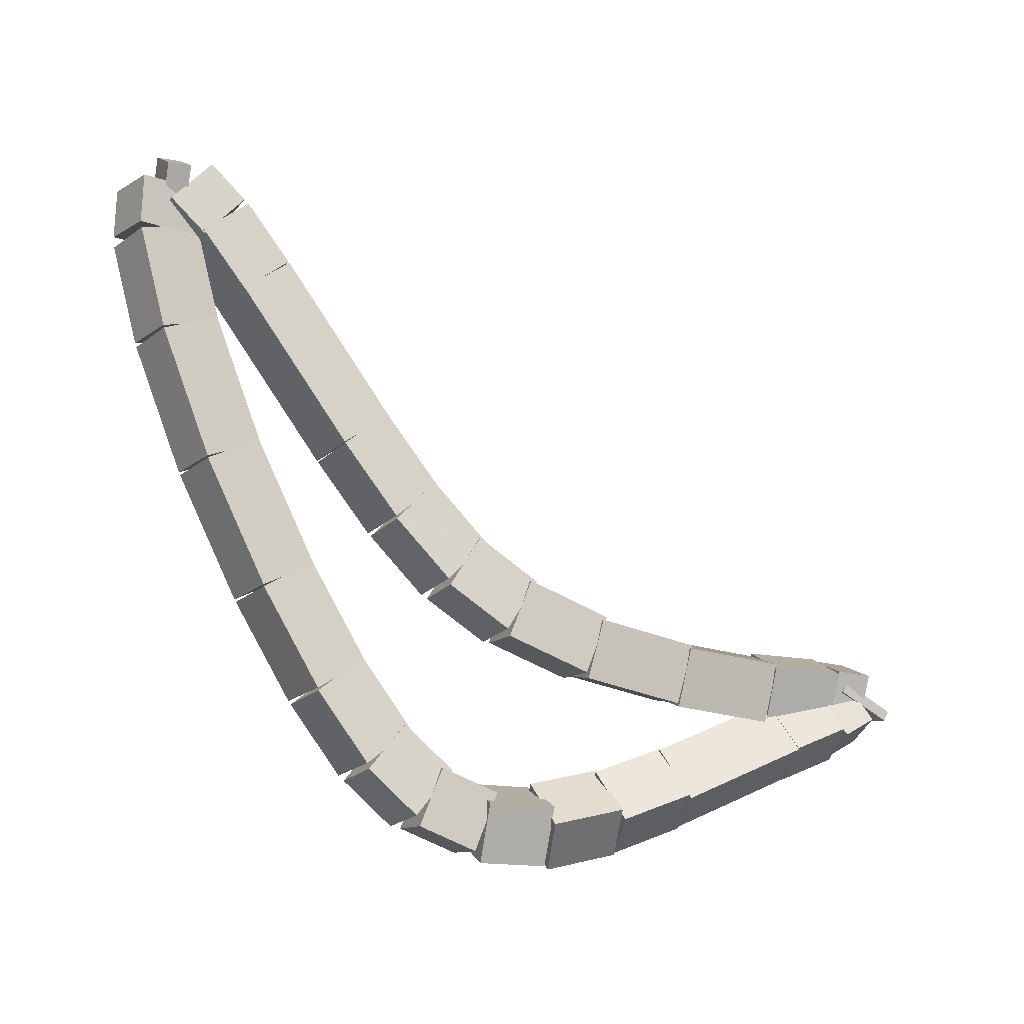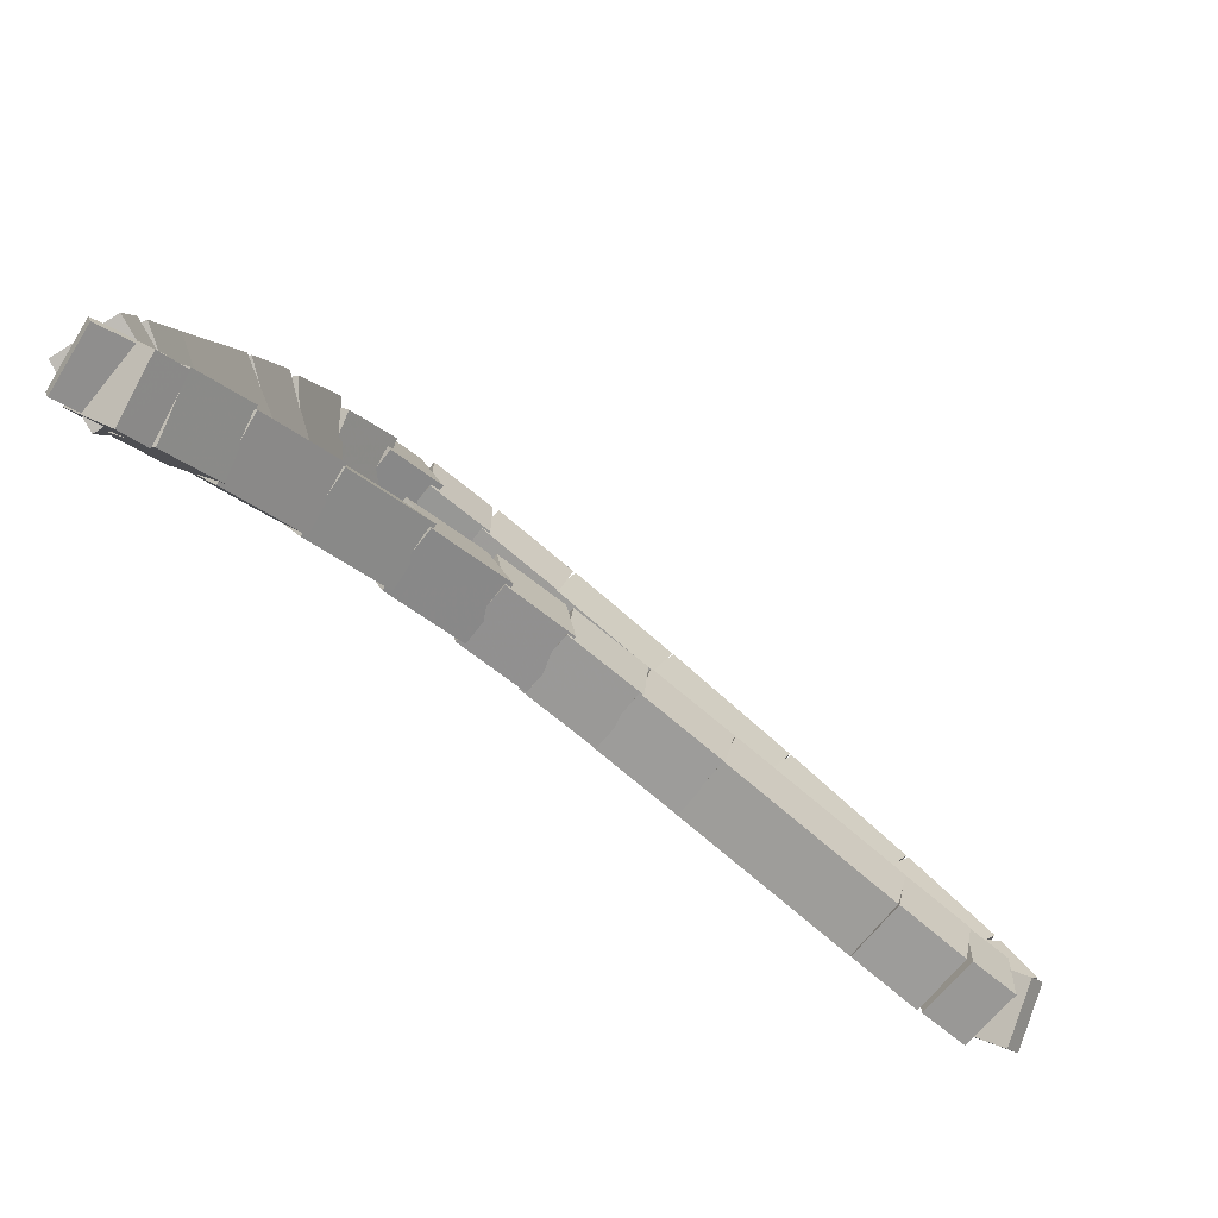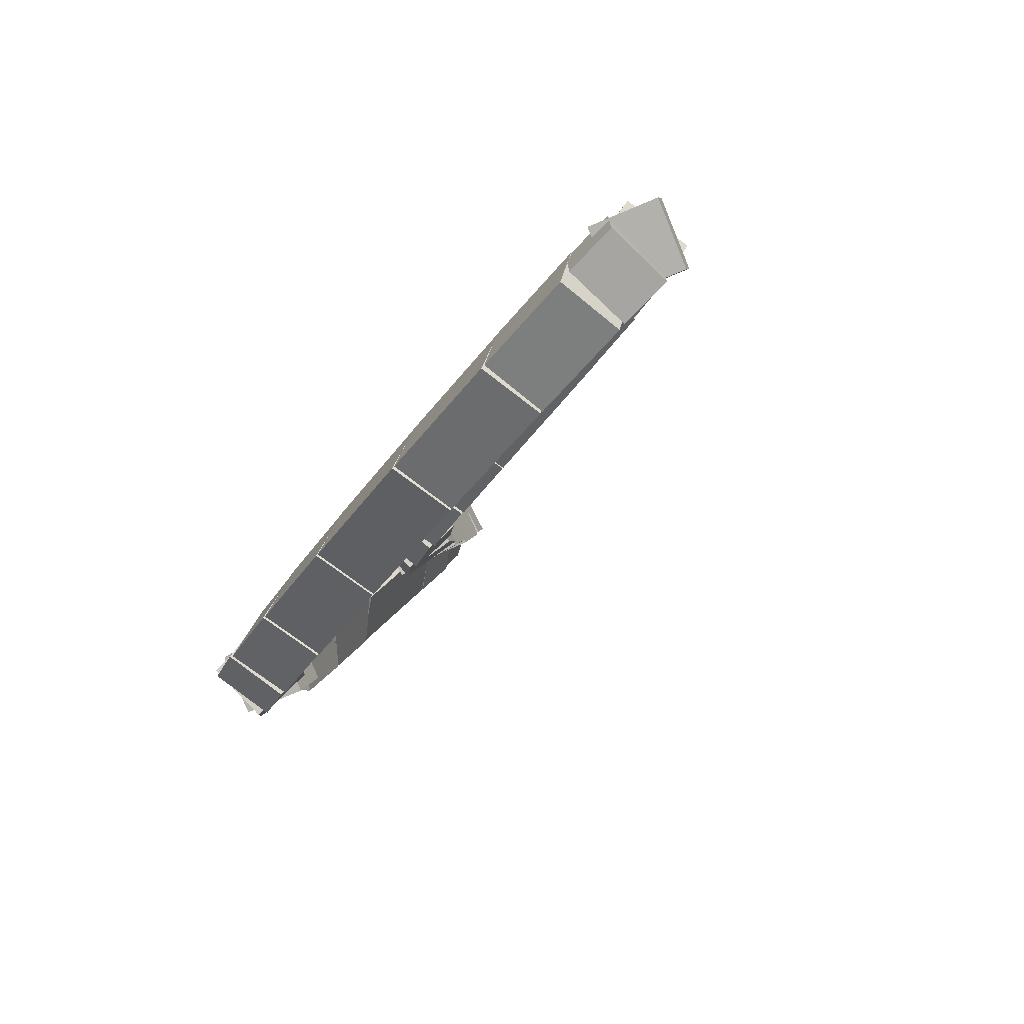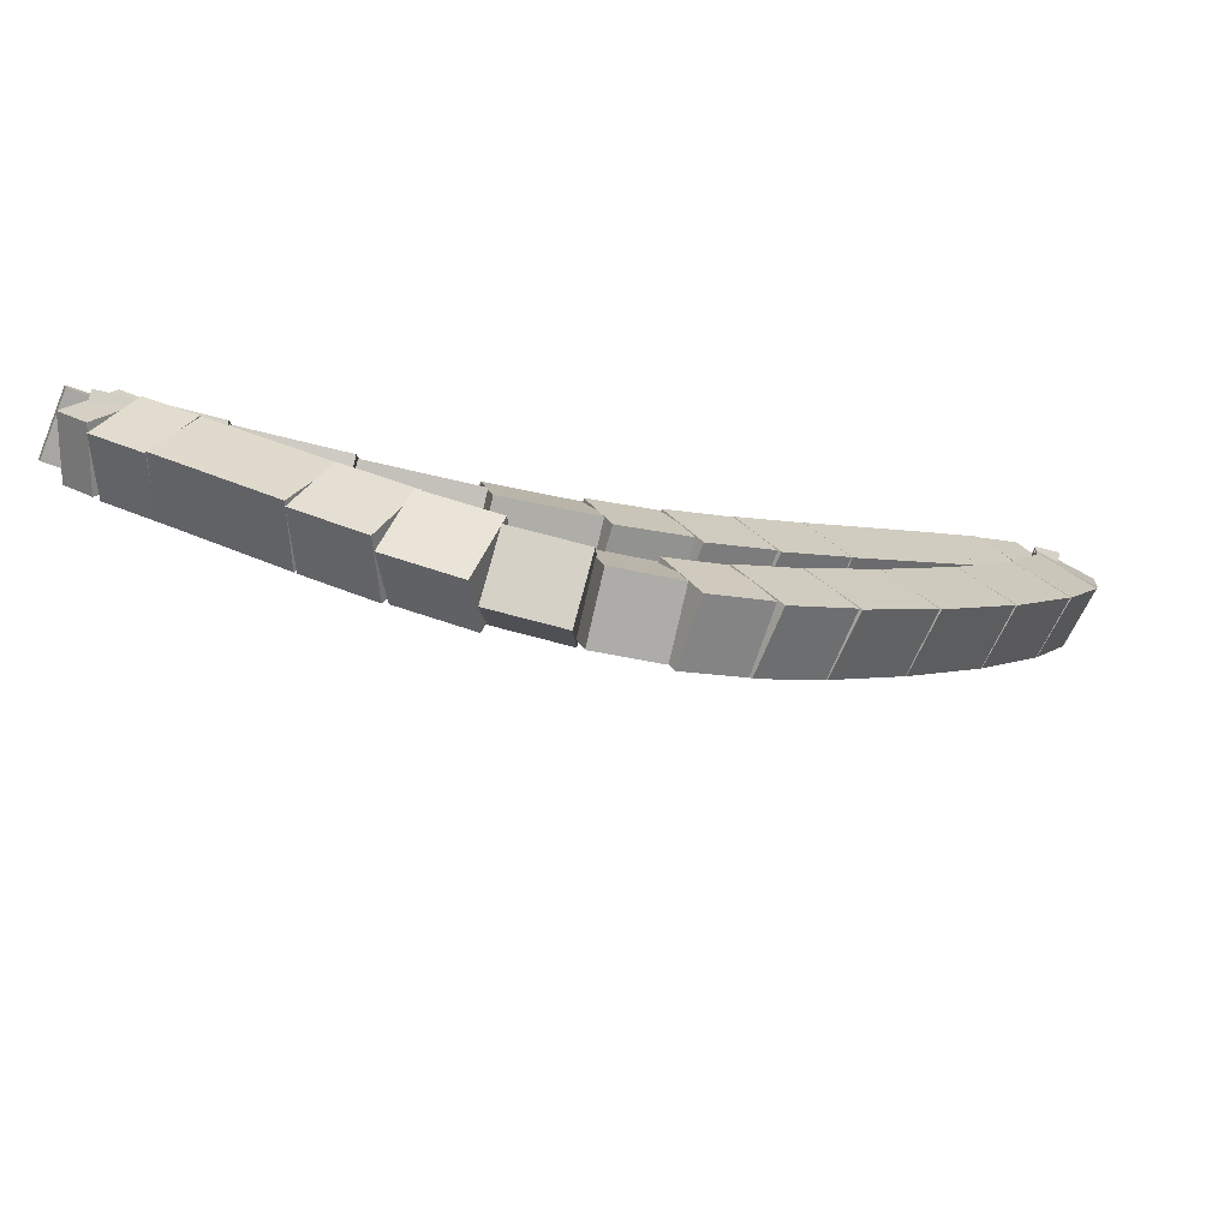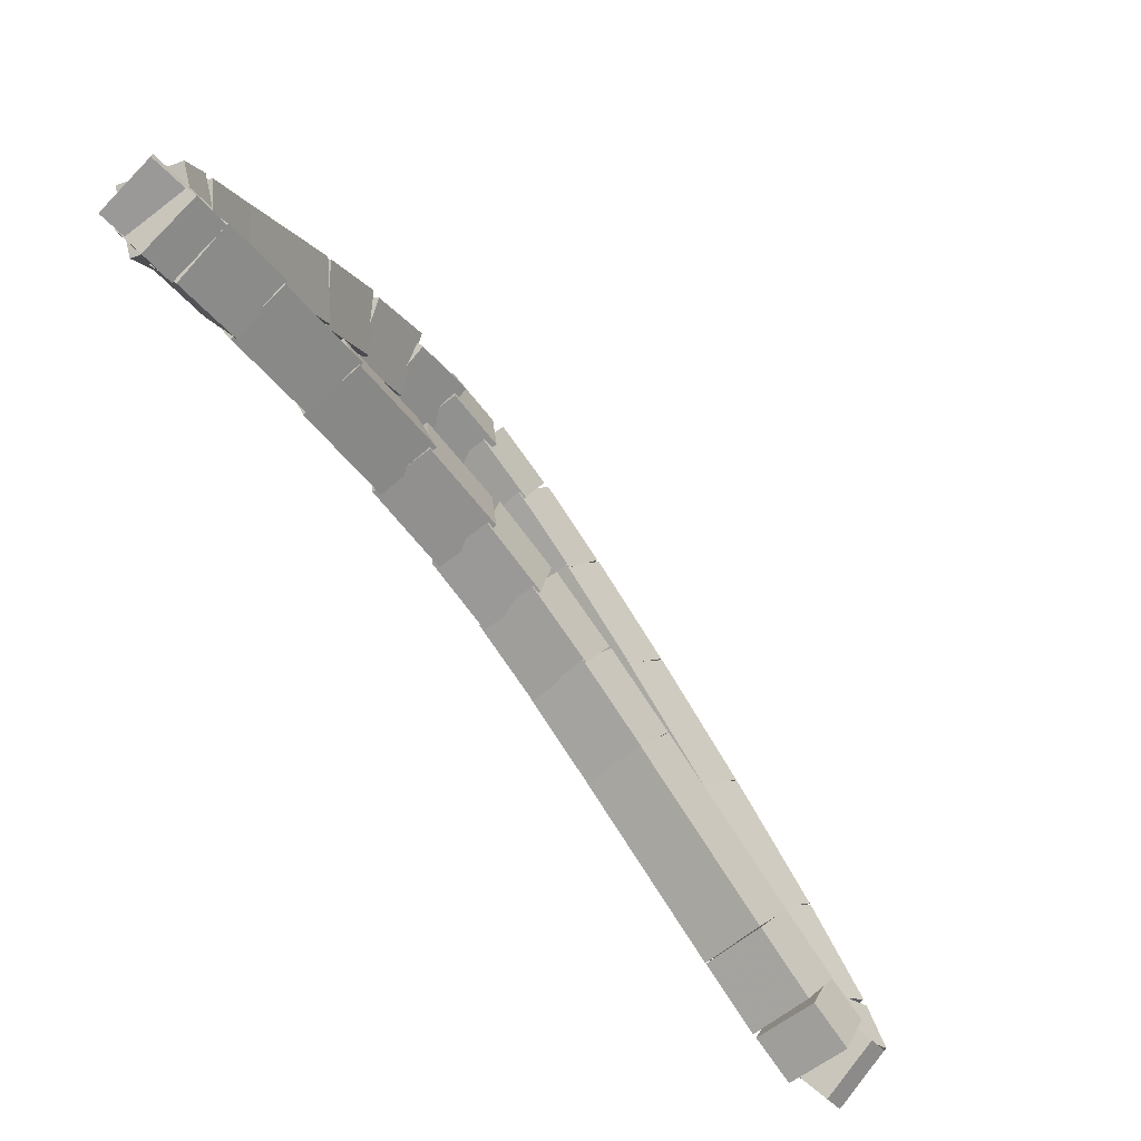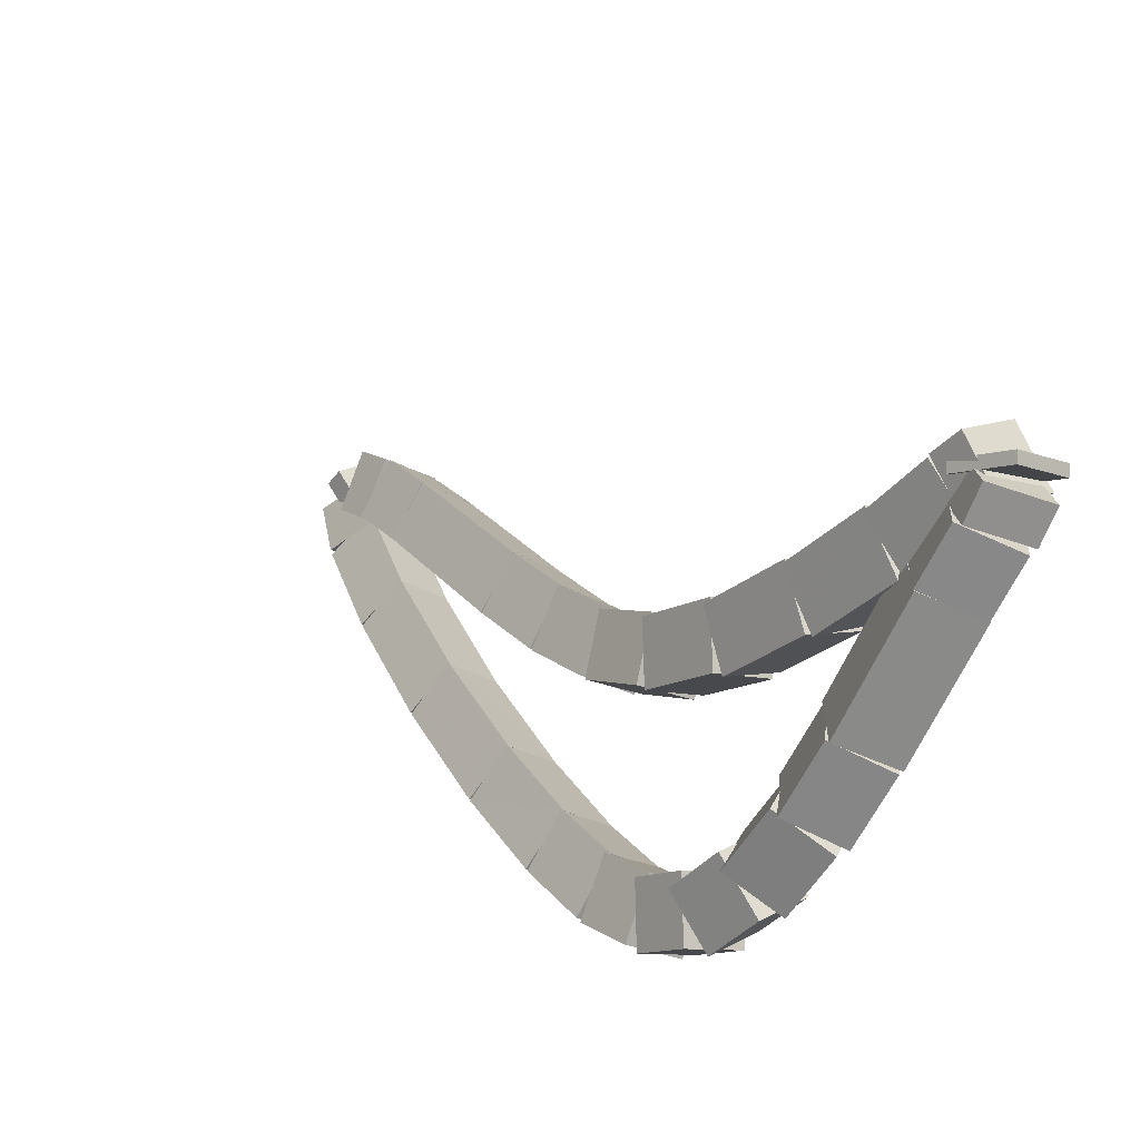
<metadata>
{"format":"obj","ext":"obj","renderer":"f3d","projection":"perspective","resolution":1024,"background":"white","views":[{"elev":-60.8,"azim":-75.8,"up":"+Y"},{"elev":59.5,"azim":-168.6,"up":"+Z"},{"elev":-7.9,"azim":-140.0,"up":"+Y"},{"elev":-32.4,"azim":116.3,"up":"+Y"},{"elev":54.2,"azim":-148.7,"up":"+Z"},{"elev":48.4,"azim":35.3,"up":"+Z"}]}
</metadata>
<code>
g name
v 11.54 35.37 41.14
v 11.72 35.19 41.25
v 11.94 35.33 41.14
v 11.75 35.52 41.03
v 11.53 35.28 41
v 11.71 35.1 41.11
v 11.93 35.24 41
v 11.74 35.43 40.89
f 1 2 3 4
f 6 2 1 5
f 5 1 4 8
f 6 5 8 7
f 8 4 3 7
f 7 3 2 6
g name
v 11.55 35.28 41.16
v 11.77 35.29 41.33
v 11.88 35.49 41.16
v 11.66 35.48 41
v 11.57 35.24 41.14
v 11.8 35.26 41.3
v 11.91 35.46 41.14
v 11.68 35.44 40.97
f 9 10 11 12
f 14 10 9 13
f 13 9 12 16
f 14 13 16 15
f 16 12 11 15
f 15 11 10 14
g name
v 11.71 35.17 41.03
v 11.48 35.29 41.14
v 11.55 35.54 41.03
v 11.78 35.41 40.91
v 11.79 35.2 41.16
v 11.56 35.32 41.28
v 11.64 35.57 41.16
v 11.87 35.45 41.05
f 17 18 19 20
f 22 18 17 21
f 21 17 20 24
f 22 21 24 23
f 24 20 19 23
f 23 19 18 22
g name
v 11.55 35.09 40.74
v 11.31 35.19 40.85
v 11.37 35.44 40.74
v 11.61 35.34 40.63
v 11.72 35.17 41.03
v 11.48 35.27 41.14
v 11.54 35.53 41.03
v 11.78 35.43 40.92
f 25 26 27 28
f 30 26 25 29
f 29 25 28 32
f 30 29 32 31
f 32 28 27 31
f 31 27 26 30
g name
v 11.28 34.99 40.36
v 11.06 35.12 40.48
v 11.15 35.36 40.36
v 11.37 35.23 40.25
v 11.53 35.08 40.74
v 11.31 35.21 40.85
v 11.4 35.45 40.74
v 11.62 35.32 40.62
f 33 34 35 36
f 38 34 33 37
f 37 33 36 40
f 38 37 40 39
f 40 36 35 39
f 39 35 34 38
g name
v 10.97 34.92 39.99
v 10.78 35.08 40.11
v 10.89 35.31 39.99
v 11.08 35.15 39.87
v 11.25 34.98 40.36
v 11.06 35.14 40.48
v 11.17 35.37 40.36
v 11.37 35.21 40.24
f 41 42 43 44
f 46 42 41 45
f 45 41 44 48
f 46 45 48 47
f 48 44 43 47
f 47 43 42 46
g name
v 10.65 34.91 39.69
v 10.5 35.1 39.83
v 10.64 35.31 39.69
v 10.79 35.11 39.55
v 10.93 34.91 39.99
v 10.79 35.11 40.13
v 10.92 35.31 39.99
v 11.07 35.12 39.85
f 49 50 51 52
f 54 50 49 53
f 53 49 52 56
f 54 53 56 55
f 56 52 51 55
f 55 51 50 54
g name
v 10.34 34.95 39.49
v 10.26 35.17 39.65
v 10.41 35.35 39.49
v 10.49 35.13 39.33
v 10.61 34.91 39.69
v 10.52 35.13 39.85
v 10.68 35.3 39.69
v 10.76 35.09 39.53
f 57 58 59 60
f 62 58 57 61
f 61 57 60 64
f 62 61 64 63
f 64 60 59 63
f 63 59 58 62
g name
v 10 35.06 39.33
v 9.98 35.28 39.5
v 10.13 35.44 39.33
v 10.15 35.23 39.15
v 10.31 34.96 39.49
v 10.29 35.18 39.67
v 10.44 35.34 39.49
v 10.46 35.12 39.31
f 65 66 67 68
f 70 66 65 69
f 69 65 68 72
f 70 69 72 71
f 72 68 67 71
f 71 67 66 70
g name
v 9.642 35.21 39.18
v 9.648 35.42 39.36
v 9.791 35.58 39.18
v 9.786 35.37 38.99
v 9.991 35.07 39.33
v 9.996 35.28 39.51
v 10.14 35.44 39.33
v 10.13 35.23 39.14
f 73 74 75 76
f 78 74 73 77
f 77 73 76 80
f 78 77 80 79
f 80 76 75 79
f 79 75 74 78
g name
v 8.918 35.52 38.89
v 8.934 35.73 39.08
v 9.075 35.89 38.89
v 9.059 35.68 38.7
v 9.638 35.21 39.18
v 9.654 35.42 39.36
v 9.795 35.58 39.18
v 9.779 35.37 38.99
f 81 82 83 84
f 86 82 81 85
f 85 81 84 88
f 86 85 88 87
f 88 84 83 87
f 87 83 82 86
g name
v 8.644 35.63 38.77
v 8.651 35.84 38.96
v 8.794 36 38.77
v 8.787 35.79 38.59
v 8.921 35.52 38.89
v 8.928 35.73 39.08
v 9.072 35.89 38.89
v 9.064 35.67 38.7
f 89 90 91 92
f 94 90 89 93
f 93 89 92 96
f 94 93 96 95
f 96 92 91 95
f 95 91 90 94
g name
v 8.481 35.68 38.67
v 8.445 35.9 38.84
v 8.595 36.06 38.67
v 8.631 35.84 38.49
v 8.662 35.62 38.77
v 8.626 35.84 38.95
v 8.776 36.01 38.77
v 8.812 35.79 38.6
f 97 98 99 100
f 102 98 97 101
f 101 97 100 104
f 102 101 104 103
f 104 100 99 103
f 103 99 98 102
g name
v 8.588 35.67 38.58
v 8.343 35.76 38.69
v 8.39 36.02 38.58
v 8.636 35.92 38.47
v 8.637 35.7 38.67
v 8.391 35.79 38.78
v 8.439 36.04 38.67
v 8.685 35.95 38.56
f 105 106 107 108
f 110 106 105 109
f 109 105 108 112
f 110 109 112 111
f 112 108 107 111
f 111 107 106 110
g name
v 8.783 35.84 38.53
v 8.679 35.67 38.73
v 8.511 35.55 38.53
v 8.615 35.73 38.34
v 8.625 35.99 38.58
v 8.522 35.81 38.78
v 8.353 35.69 38.58
v 8.457 35.87 38.39
f 113 114 115 116
f 118 114 113 117
f 117 113 116 120
f 118 117 120 119
f 120 116 115 119
f 119 115 114 118
g name
v 9.136 35.6 38.54
v 9.018 35.44 38.74
v 8.91 35.27 38.54
v 9.028 35.44 38.34
v 8.76 35.86 38.53
v 8.642 35.7 38.73
v 8.534 35.53 38.53
v 8.652 35.69 38.33
f 121 122 123 124
f 126 122 121 125
f 125 121 124 128
f 126 125 128 127
f 128 124 123 127
f 127 123 122 126
g name
v 9.64 35.3 38.62
v 9.515 35.14 38.82
v 9.433 34.96 38.62
v 9.558 35.12 38.42
v 9.126 35.61 38.54
v 9.002 35.45 38.74
v 8.92 35.27 38.54
v 9.044 35.43 38.35
f 129 130 131 132
f 134 130 129 133
f 133 129 132 136
f 134 133 136 135
f 136 132 131 135
f 135 131 130 134
g name
v 10.16 35.02 38.74
v 10.03 34.86 38.94
v 9.969 34.67 38.74
v 10.1 34.82 38.55
v 9.632 35.3 38.62
v 9.501 35.15 38.82
v 9.441 34.95 38.62
v 9.571 35.11 38.42
f 137 138 139 140
f 142 138 137 141
f 141 137 140 144
f 142 141 144 143
f 144 140 139 143
f 143 139 138 142
g name
v 10.59 34.8 38.88
v 10.46 34.65 39.07
v 10.42 34.45 38.88
v 10.55 34.6 38.68
v 10.15 35.02 38.74
v 10.02 34.86 38.94
v 9.977 34.66 38.74
v 10.11 34.82 38.55
f 145 146 147 148
f 150 146 145 149
f 149 145 148 152
f 150 149 152 151
f 152 148 147 151
f 151 147 146 150
g name
v 10.92 34.67 39.01
v 10.78 34.51 39.2
v 10.76 34.3 39.01
v 10.91 34.46 38.83
v 10.58 34.81 38.88
v 10.44 34.65 39.06
v 10.43 34.44 38.88
v 10.57 34.6 38.69
f 153 154 155 156
f 158 154 153 157
f 157 153 156 160
f 158 157 160 159
f 160 156 155 159
f 159 155 154 158
g name
v 11.14 34.61 39.17
v 10.99 34.44 39.34
v 11.04 34.22 39.17
v 11.19 34.39 38.99
v 10.89 34.68 39.01
v 10.74 34.51 39.18
v 10.79 34.29 39.01
v 10.94 34.46 38.84
f 161 162 163 164
f 166 162 161 165
f 165 161 164 168
f 166 165 168 167
f 168 164 163 167
f 167 163 162 166
g name
v 11.29 34.62 39.37
v 11.15 34.42 39.51
v 11.29 34.22 39.37
v 11.43 34.42 39.23
v 11.09 34.61 39.17
v 10.95 34.41 39.31
v 11.1 34.21 39.17
v 11.23 34.42 39.03
f 169 170 171 172
f 174 170 169 173
f 173 169 172 176
f 174 173 176 175
f 176 172 171 175
f 175 171 170 174
g name
v 11.35 34.67 39.63
v 11.29 34.42 39.74
v 11.53 34.32 39.63
v 11.59 34.58 39.52
v 11.2 34.6 39.37
v 11.14 34.34 39.48
v 11.38 34.24 39.37
v 11.44 34.5 39.26
f 177 178 179 180
f 182 178 177 181
f 181 177 180 184
f 182 181 184 183
f 184 180 179 183
f 183 179 178 182
g name
v 11.38 34.75 39.93
v 11.44 34.5 40.03
v 11.7 34.52 39.93
v 11.64 34.78 39.83
v 11.28 34.61 39.63
v 11.34 34.36 39.73
v 11.6 34.38 39.63
v 11.54 34.64 39.53
f 185 186 187 188
f 190 186 185 189
f 189 185 188 192
f 190 189 192 191
f 192 188 187 191
f 191 187 186 190
g name
v 11.42 34.88 40.23
v 11.54 34.64 40.33
v 11.79 34.74 40.23
v 11.66 34.97 40.13
v 11.35 34.71 39.93
v 11.48 34.48 40.03
v 11.73 34.57 39.93
v 11.6 34.8 39.83
f 193 194 195 196
f 198 194 193 197
f 197 193 196 200
f 198 197 200 199
f 200 196 195 199
f 199 195 194 198
g name
v 11.49 35.18 40.77
v 11.64 34.96 40.87
v 11.88 35.07 40.77
v 11.73 35.29 40.66
v 11.41 34.86 40.23
v 11.56 34.64 40.34
v 11.8 34.75 40.23
v 11.65 34.97 40.13
f 201 202 203 204
f 206 202 201 205
f 205 201 204 208
f 206 205 208 207
f 208 204 203 207
f 207 203 202 206
g name
v 11.54 35.32 41
v 11.68 35.1 41.1
v 11.92 35.2 41
v 11.78 35.42 40.9
v 11.5 35.18 40.77
v 11.64 34.96 40.87
v 11.88 35.07 40.77
v 11.74 35.29 40.66
f 209 210 211 212
f 214 210 209 213
f 213 209 212 216
f 214 213 216 215
f 216 212 211 215
f 215 211 210 214

</code>
